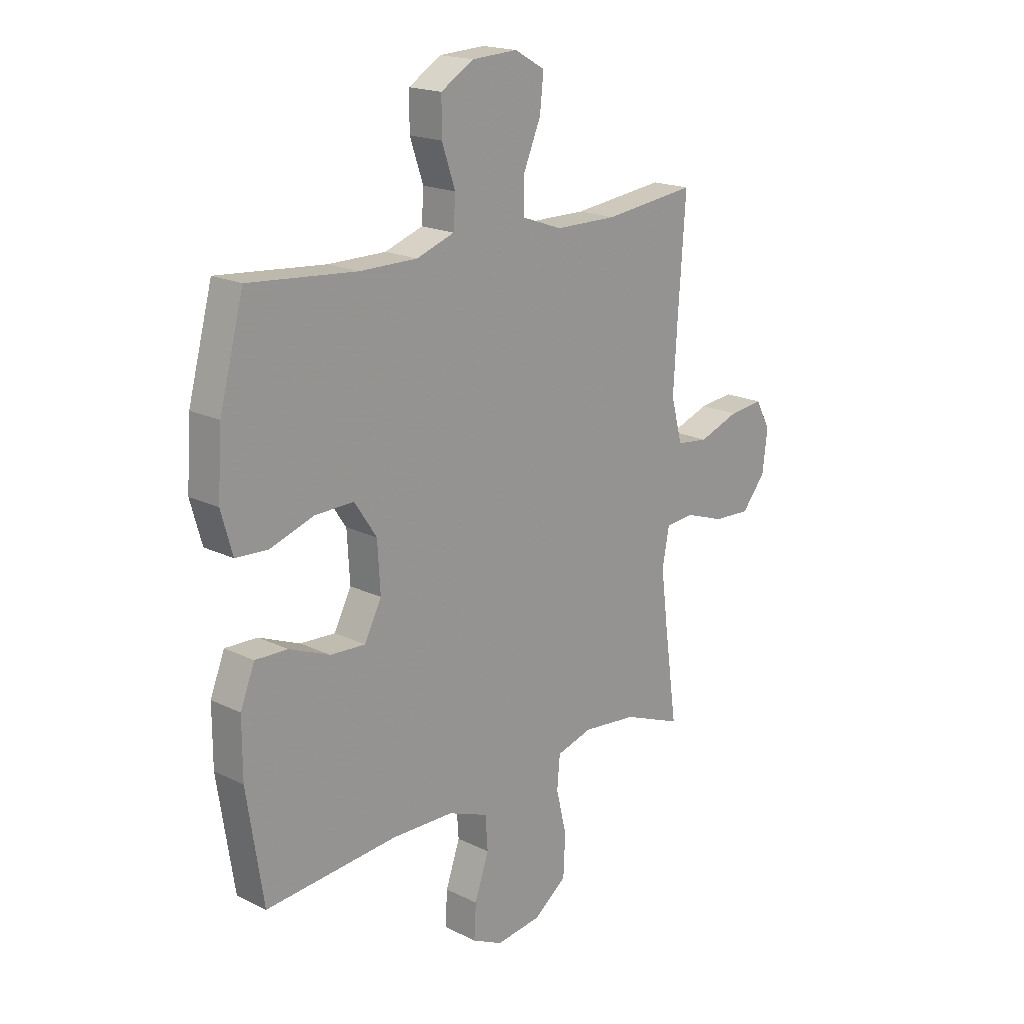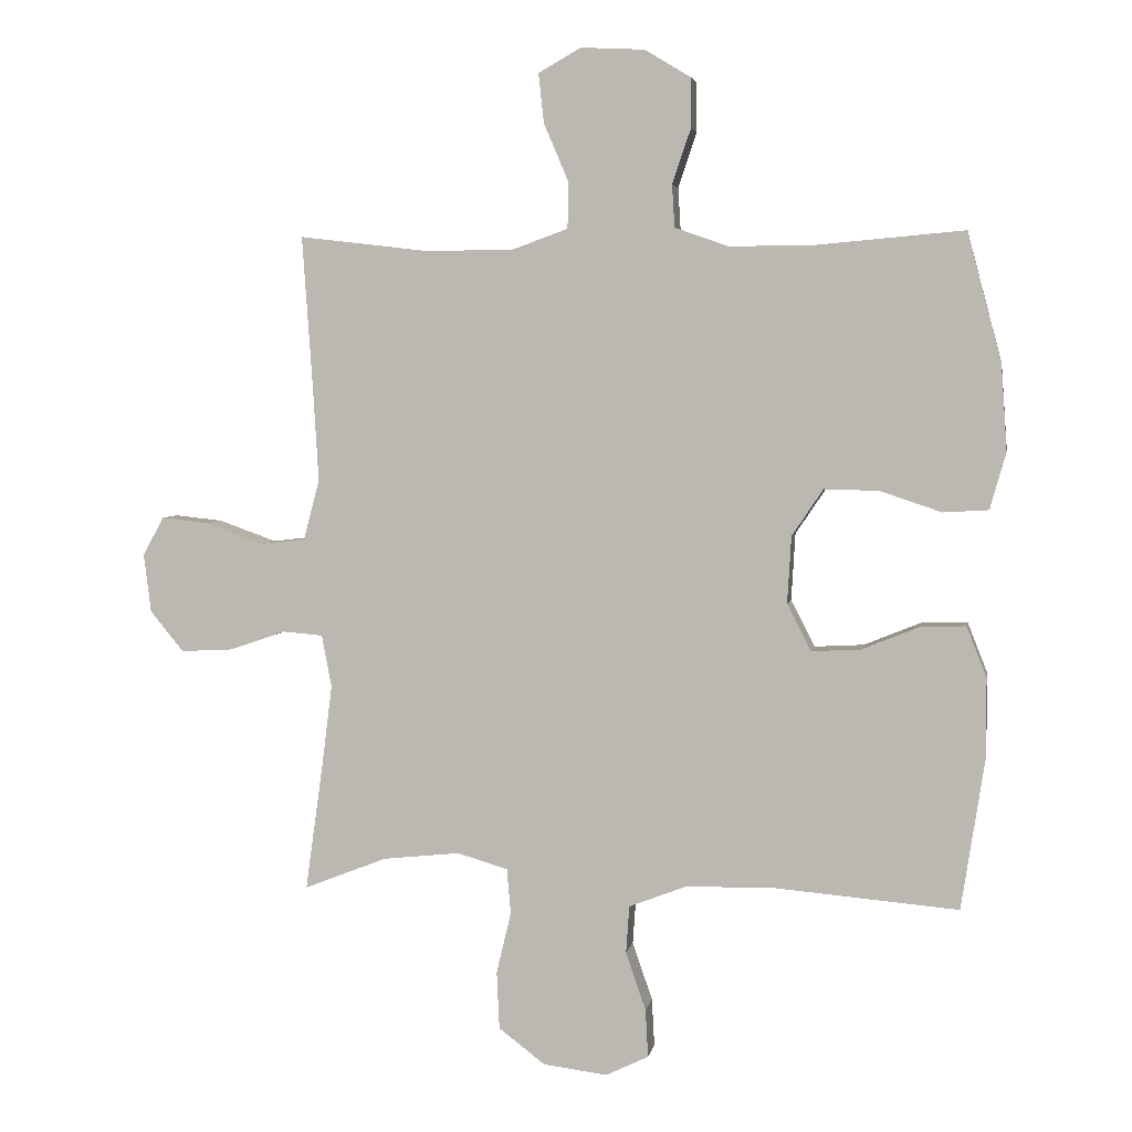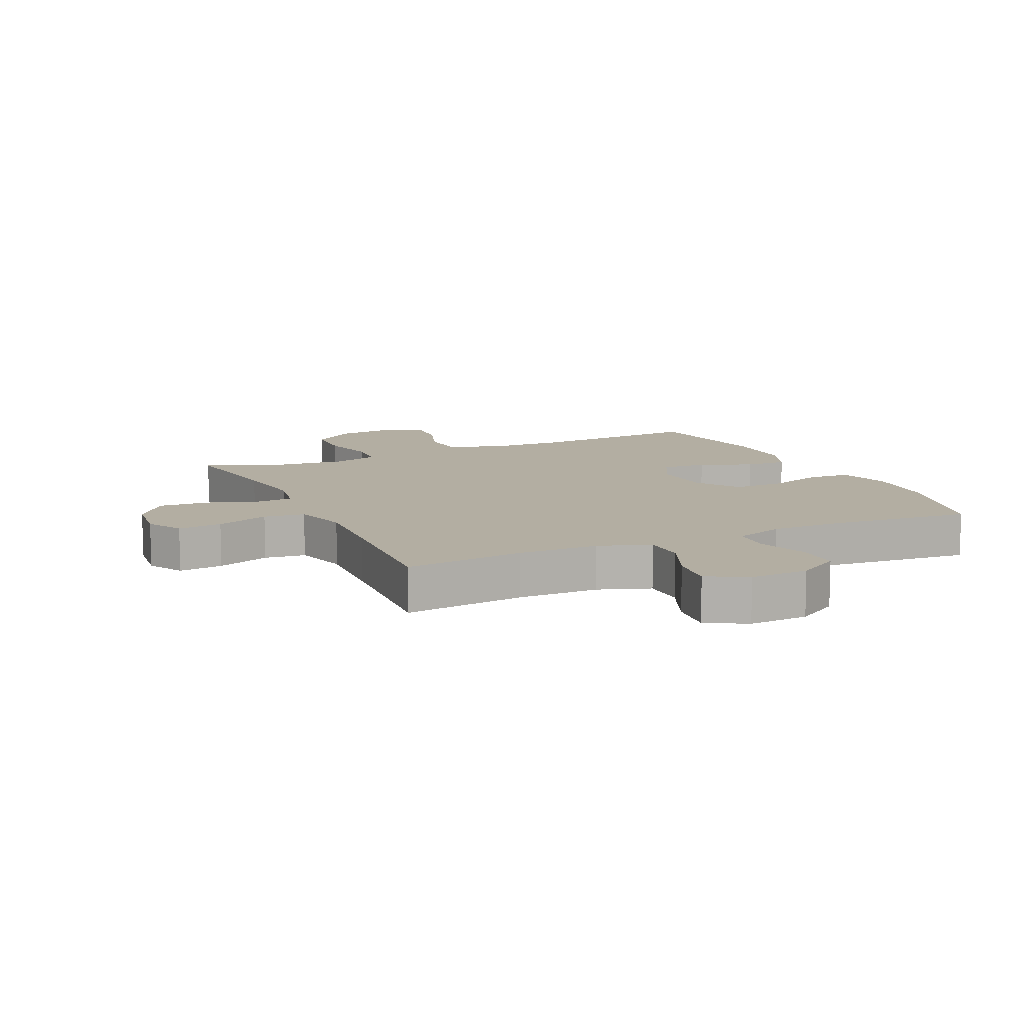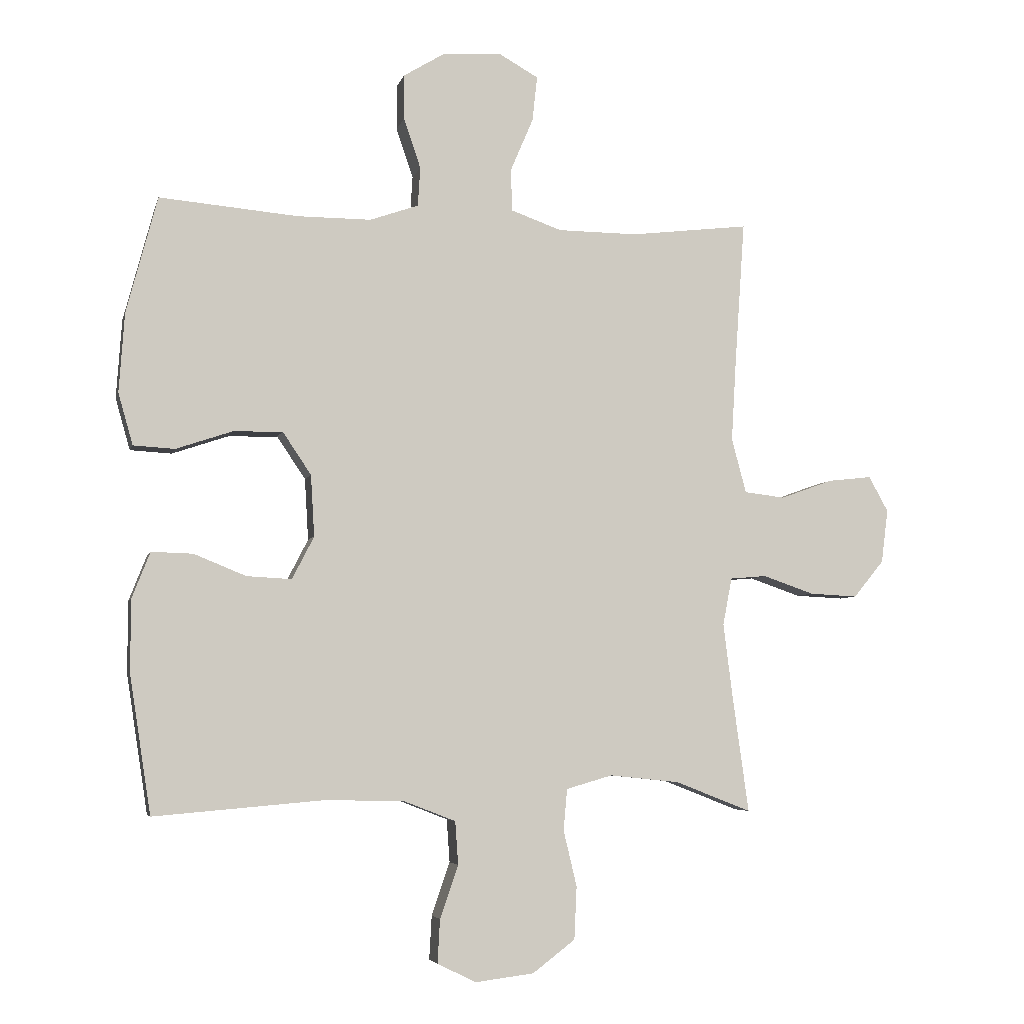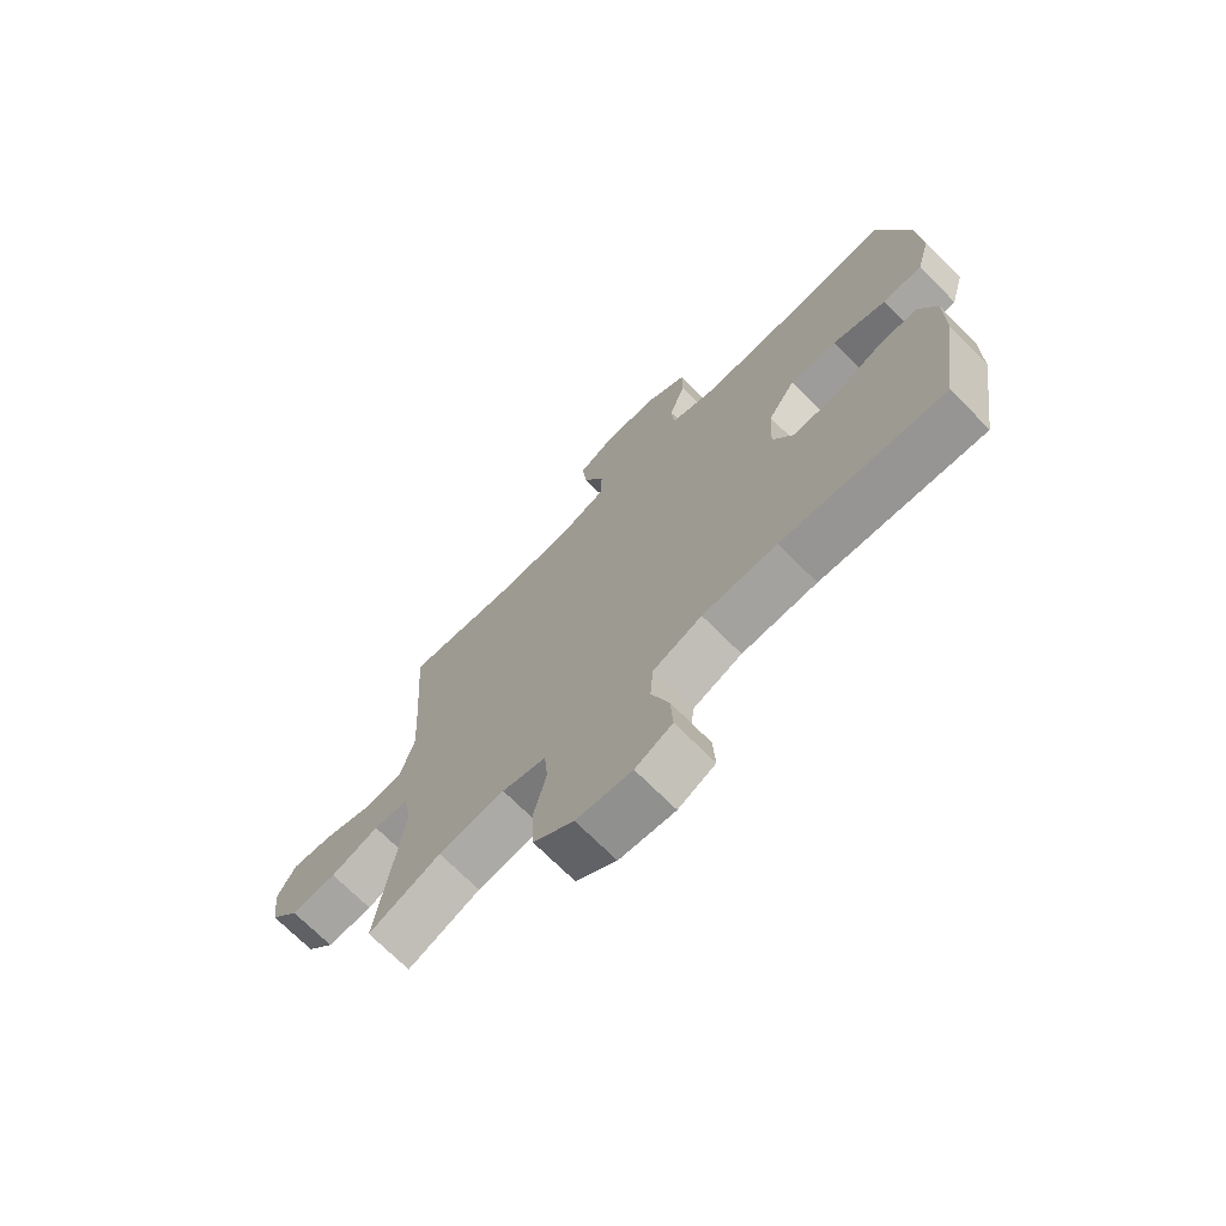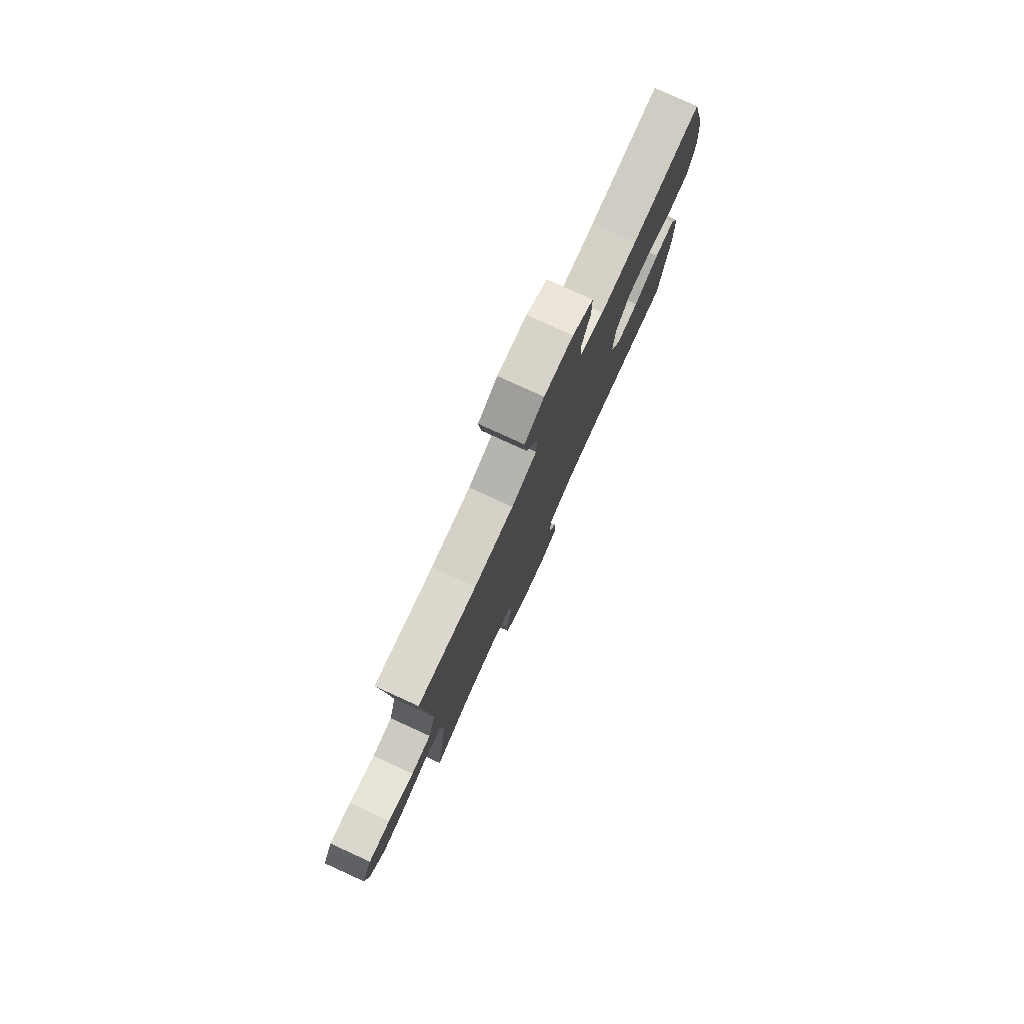
<metadata>
{"format":"obj","ext":"obj","renderer":"f3d","projection":"perspective","resolution":1024,"background":"white","views":[{"elev":18.6,"azim":133.2,"up":"+Z"},{"elev":4.0,"azim":9.9,"up":"+Z"},{"elev":10.8,"azim":-24.8,"up":"+Y"},{"elev":-5.0,"azim":166.9,"up":"+Z"},{"elev":-71.4,"azim":45.0,"up":"+Z"},{"elev":79.2,"azim":-65.5,"up":"+Z"}]}
</metadata>
<code>
v 0.5 0.07 -0.5
v 0.219 0.07 -0.476
v 0.09 0.07 -0.479
v 0.005 0.07 -0.512
v 0 0.07 -0.583
v 0.03 0.07 -0.67
v 0.034 0.07 -0.742
v -0.03 0.07 -0.773
v -0.126 0.07 -0.761
v -0.196 0.07 -0.708
v -0.2 0.07 -0.621
v -0.178 0.07 -0.529
v -0.184 0.07 -0.461
v -0.26 0.07 -0.439
v -0.375 0.07 -0.451
v -0.5 0.07 -0.5
v -0.473 0.07 -0.306
v -0.458 0.07 -0.186
v -0.473 0.07 -0.108
v -0.533 0.07 -0.103
v -0.617 0.07 -0.132
v -0.696 0.07 -0.136
v -0.746 0.07 -0.075
v -0.757 0.07 0.013
v -0.725 0.07 0.071
v -0.653 0.07 0.063
v -0.567 0.07 0.032
v -0.5 0.07 0.04
v -0.476 0.07 0.13
v -0.484 0.07 0.267
v -0.5 0.07 0.5
v -0.305 0.07 0.477
v -0.174 0.07 0.478
v -0.09 0.07 0.508
v -0.089 0.07 0.578
v -0.126 0.07 0.665
v -0.134 0.07 0.739
v -0.07 0.07 0.775
v 0.026 0.07 0.77
v 0.095 0.07 0.728
v 0.095 0.07 0.654
v 0.067 0.07 0.572
v 0.071 0.07 0.508
v 0.151 0.07 0.48
v 0.272 0.07 0.48
v 0.5 0.07 0.5
v 0.551 0.07 0.308
v 0.56 0.07 0.178
v 0.536 0.07 0.093
v 0.468 0.07 0.089
v 0.376 0.07 0.12
v 0.294 0.07 0.122
v 0.247 0.07 0.052
v 0.241 0.07 -0.049
v 0.277 0.07 -0.119
v 0.351 0.07 -0.115
v 0.437 0.07 -0.08
v 0.505 0.07 -0.078
v 0.535 0.07 -0.154
v 0.535 0.07 -0.273
v 0.5 0 -0.5
v 0.219 0 -0.476
v 0.09 0 -0.479
v 0.005 0 -0.512
v 0 0 -0.583
v 0.03 0 -0.67
v 0.034 0 -0.742
v -0.03 0 -0.773
v -0.126 0 -0.761
v -0.196 0 -0.708
v -0.2 0 -0.621
v -0.178 0 -0.529
v -0.184 0 -0.461
v -0.26 0 -0.439
v -0.375 0 -0.451
v -0.5 0 -0.5
v -0.473 0 -0.306
v -0.458 0 -0.186
v -0.473 0 -0.108
v -0.533 0 -0.103
v -0.617 0 -0.132
v -0.696 0 -0.136
v -0.746 0 -0.075
v -0.757 0 0.013
v -0.725 0 0.071
v -0.653 0 0.063
v -0.567 0 0.032
v -0.5 0 0.04
v -0.476 0 0.13
v -0.484 0 0.267
v -0.5 0 0.5
v -0.305 0 0.477
v -0.174 0 0.478
v -0.09 0 0.508
v -0.089 0 0.578
v -0.126 0 0.665
v -0.134 0 0.739
v -0.07 0 0.775
v 0.026 0 0.77
v 0.095 0 0.728
v 0.095 0 0.654
v 0.067 0 0.572
v 0.071 0 0.508
v 0.151 0 0.48
v 0.272 0 0.48
v 0.5 0 0.5
v 0.551 0 0.308
v 0.56 0 0.178
v 0.536 0 0.093
v 0.468 0 0.089
v 0.376 0 0.12
v 0.294 0 0.122
v 0.247 0 0.052
v 0.241 0 -0.049
v 0.277 0 -0.119
v 0.351 0 -0.115
v 0.437 0 -0.08
v 0.505 0 -0.078
v 0.535 0 -0.154
v 0.535 0 -0.273
f 60 1 2
f 59 60 2
f 58 59 2
f 57 58 2
f 56 57 2
f 55 56 2 3
f 54 55 3 4
f 53 54 4
f 49 50 51
f 48 49 51
f 47 48 51
f 46 47 51
f 45 46 51
f 44 45 51 52
f 43 44 52 53
f 40 41 42
f 39 40 42
f 38 39 42
f 37 38 42
f 36 37 42
f 35 36 42
f 34 35 42 43
f 43 53 4
f 34 43 4
f 33 34 4
f 30 31 32
f 33 4 5
f 32 33 5
f 30 32 5
f 29 30 5
f 25 26 27
f 24 25 27
f 23 24 27
f 22 23 27
f 21 22 27
f 20 21 27
f 19 20 27 28
f 29 5 6
f 28 29 6
f 19 28 6
f 18 19 6
f 15 16 17
f 14 15 17 18
f 10 11 12
f 9 10 12
f 8 9 12
f 7 8 12
f 6 7 12
f 6 12 13
f 18 6 13
f 13 14 18
f 62 61 120
f 62 120 119
f 62 119 118
f 62 118 117
f 62 117 116
f 63 62 116 115
f 64 63 115 114
f 64 114 113
f 111 110 109
f 111 109 108
f 111 108 107
f 111 107 106
f 111 106 105
f 112 111 105 104
f 113 112 104 103
f 102 101 100
f 102 100 99
f 102 99 98
f 102 98 97
f 102 97 96
f 102 96 95
f 103 102 95 94
f 64 113 103
f 64 103 94
f 64 94 93
f 92 91 90
f 65 64 93
f 65 93 92
f 65 92 90
f 65 90 89
f 87 86 85
f 87 85 84
f 87 84 83
f 87 83 82
f 87 82 81
f 87 81 80
f 88 87 80 79
f 66 65 89
f 66 89 88
f 66 88 79
f 66 79 78
f 77 76 75
f 78 77 75 74
f 72 71 70
f 72 70 69
f 72 69 68
f 72 68 67
f 72 67 66
f 73 72 66
f 73 66 78
f 78 74 73
f 1 61 62 2
f 2 62 63 3
f 3 63 64 4
f 4 64 65 5
f 5 65 66 6
f 6 66 67 7
f 7 67 68 8
f 8 68 69 9
f 9 69 70 10
f 10 70 71 11
f 11 71 72 12
f 12 72 73 13
f 13 73 74 14
f 14 74 75 15
f 15 75 76 16
f 16 76 77 17
f 17 77 78 18
f 18 78 79 19
f 19 79 80 20
f 20 80 81 21
f 21 81 82 22
f 22 82 83 23
f 23 83 84 24
f 24 84 85 25
f 25 85 86 26
f 26 86 87 27
f 27 87 88 28
f 28 88 89 29
f 29 89 90 30
f 30 90 91 31
f 31 91 92 32
f 32 92 93 33
f 33 93 94 34
f 34 94 95 35
f 35 95 96 36
f 36 96 97 37
f 37 97 98 38
f 38 98 99 39
f 39 99 100 40
f 40 100 101 41
f 41 101 102 42
f 42 102 103 43
f 43 103 104 44
f 44 104 105 45
f 45 105 106 46
f 46 106 107 47
f 47 107 108 48
f 48 108 109 49
f 49 109 110 50
f 50 110 111 51
f 51 111 112 52
f 52 112 113 53
f 53 113 114 54
f 54 114 115 55
f 55 115 116 56
f 56 116 117 57
f 57 117 118 58
f 58 118 119 59
f 59 119 120 60
f 60 120 61 1

</code>
